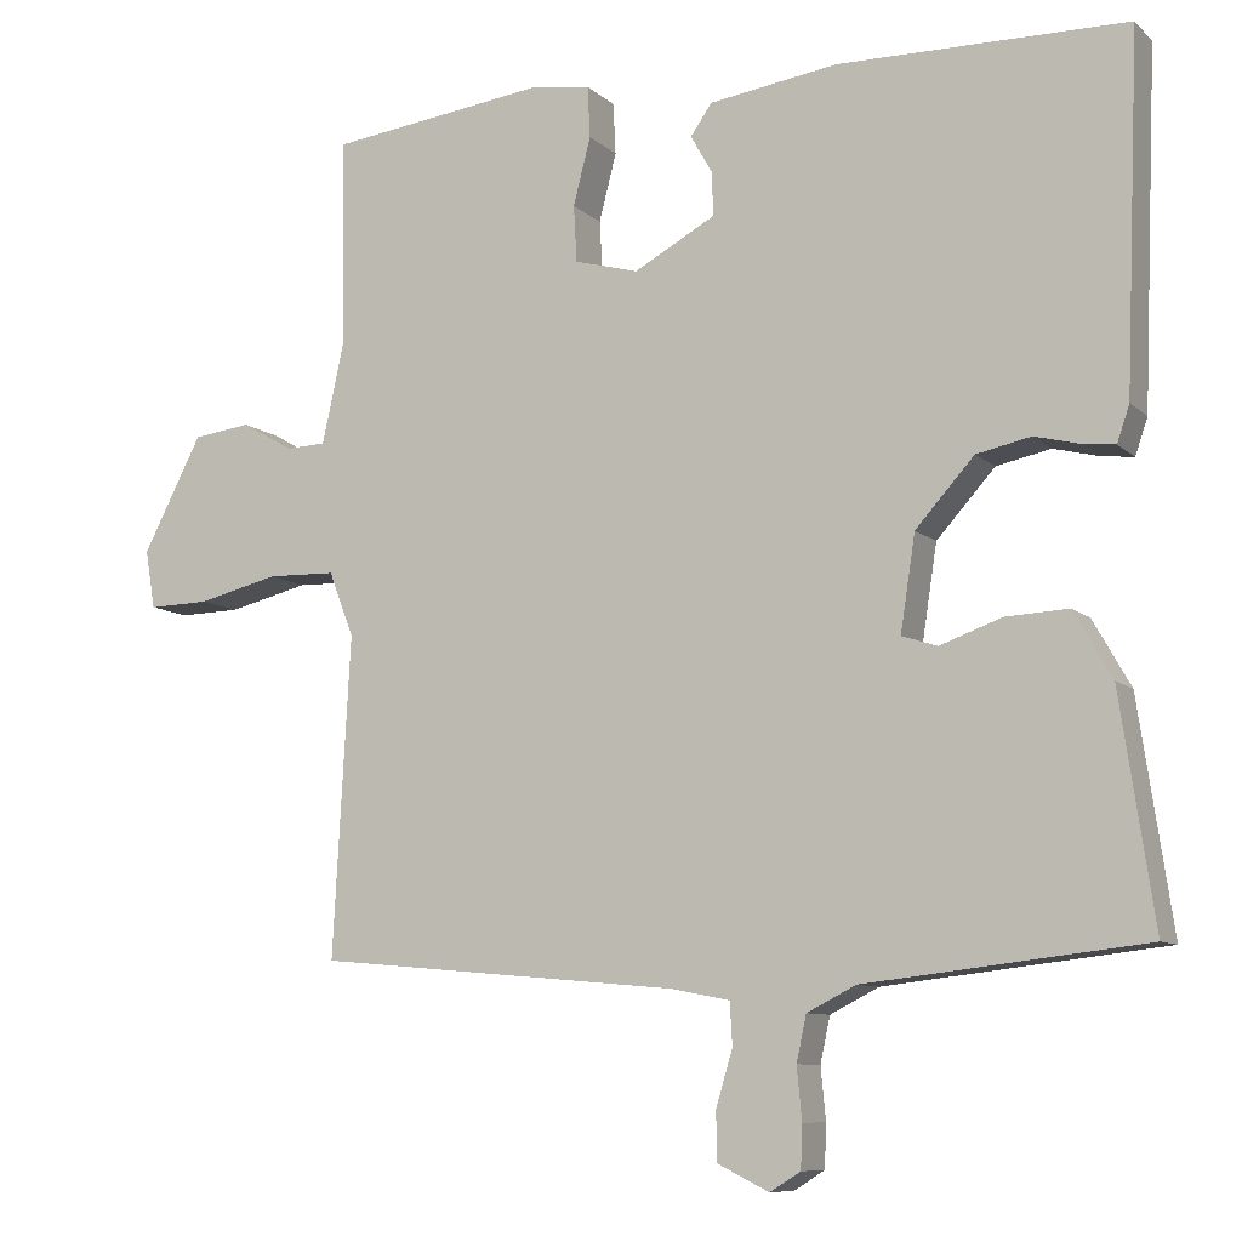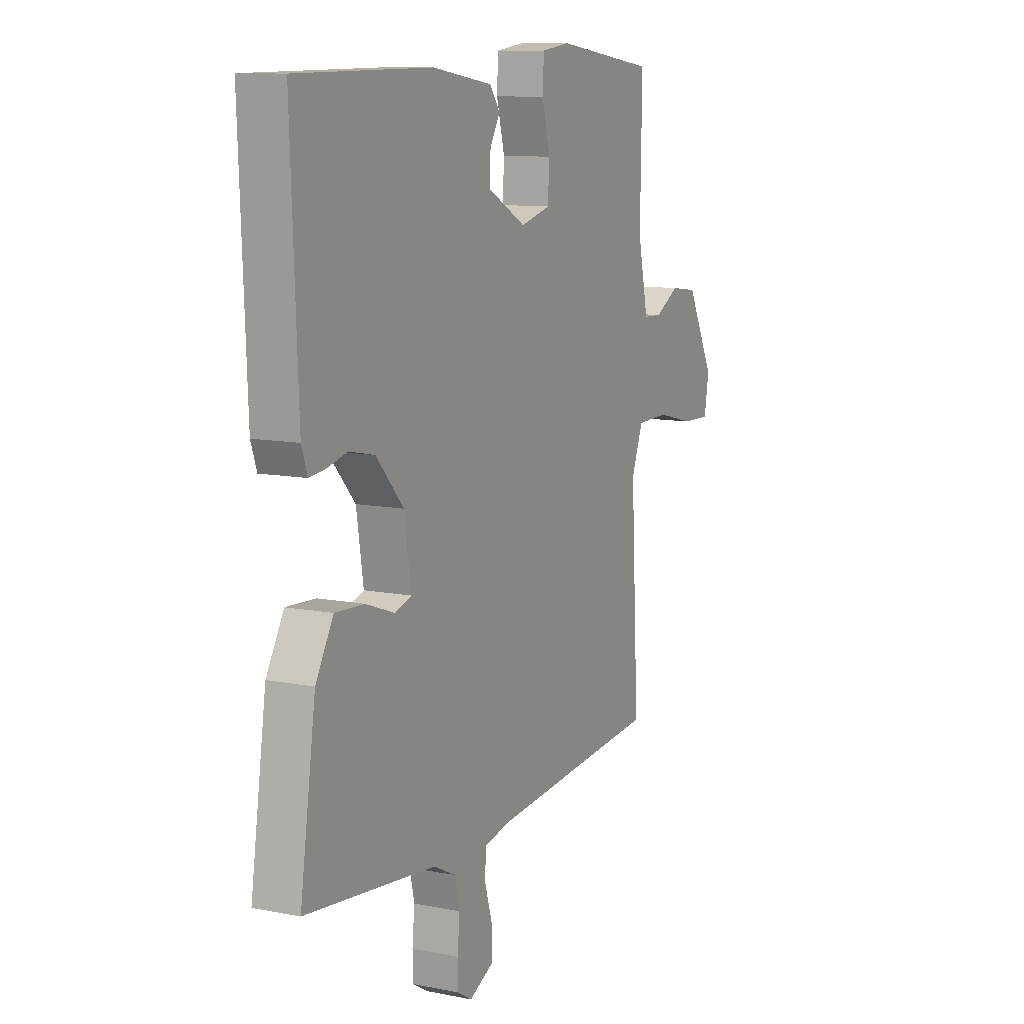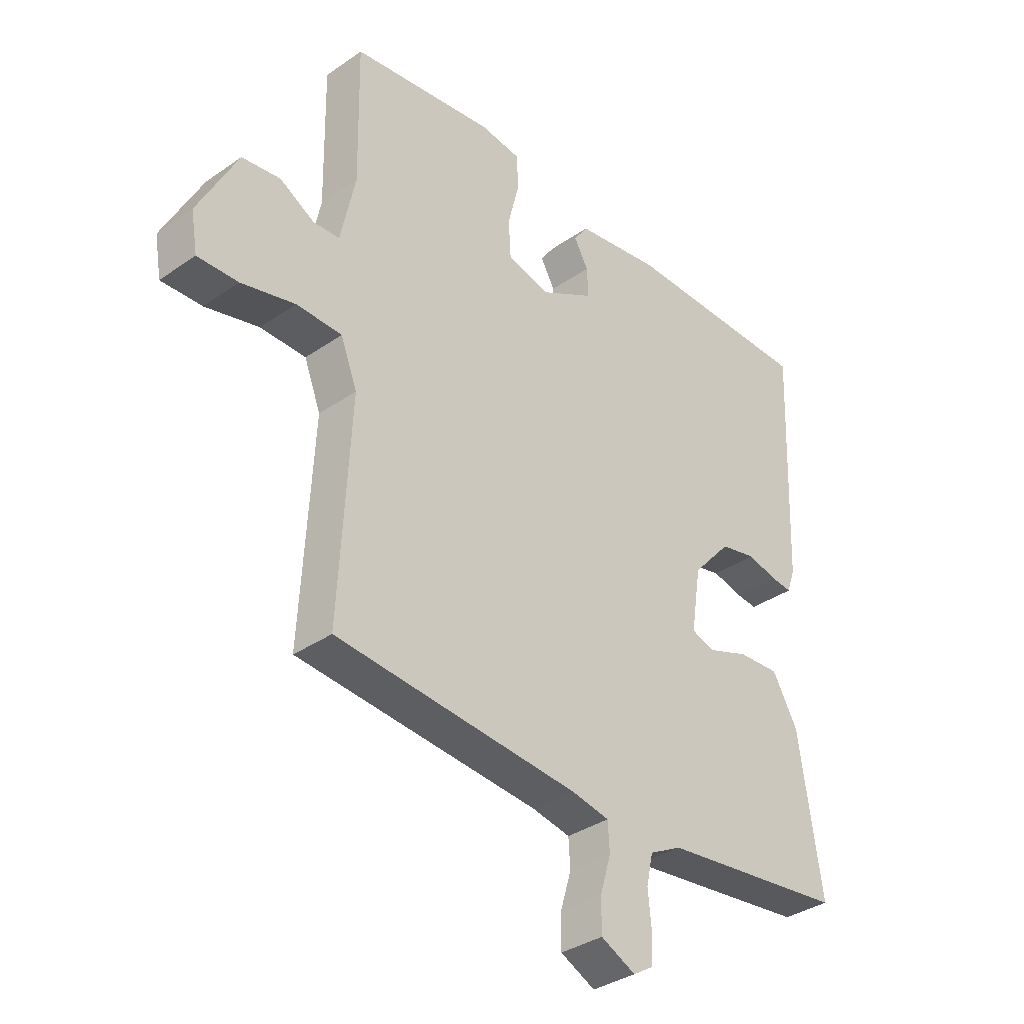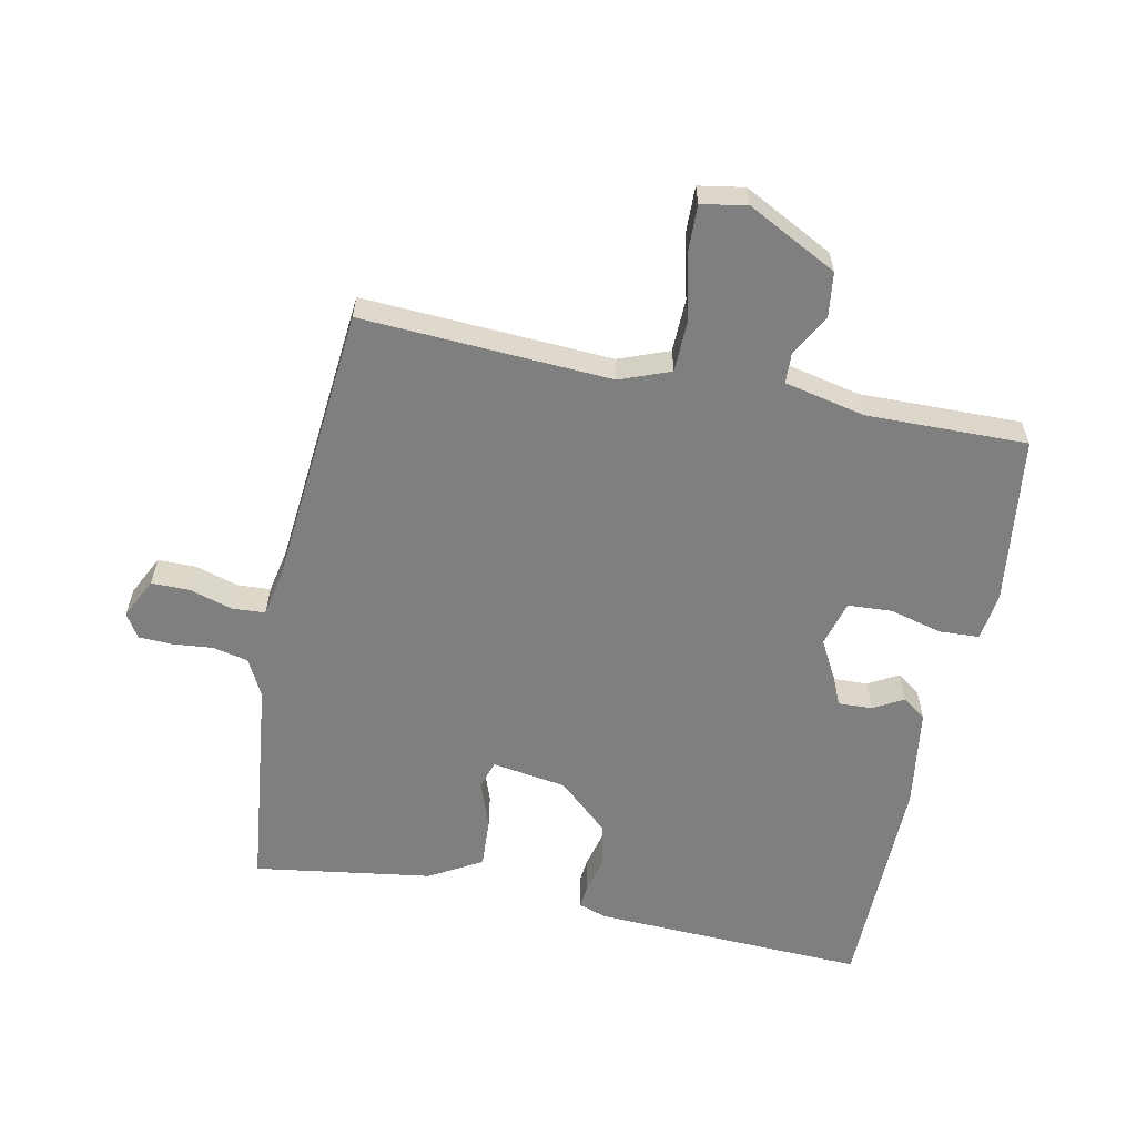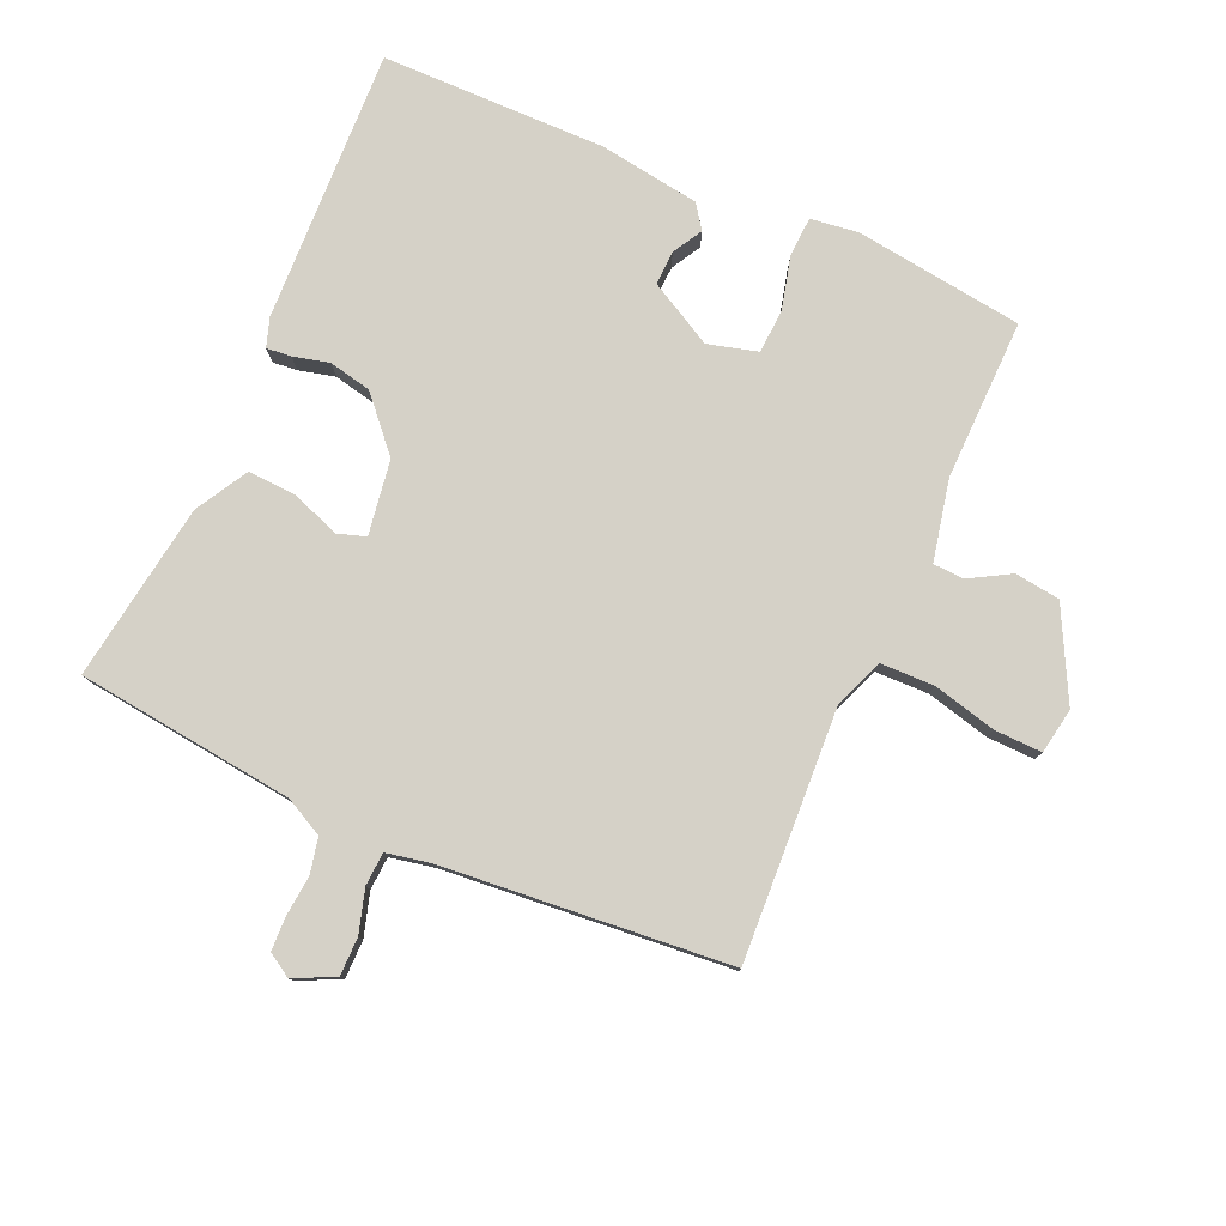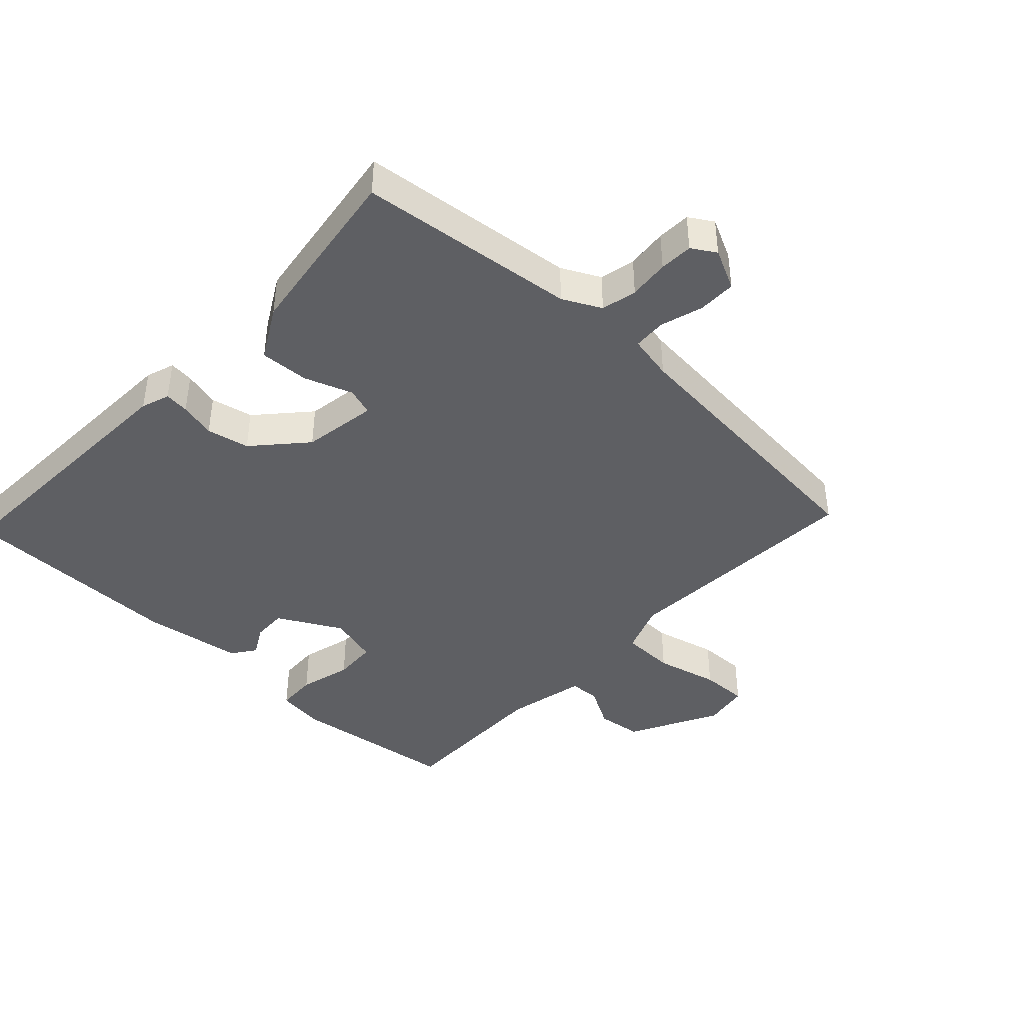
<metadata>
{"format":"obj","ext":"obj","renderer":"f3d","projection":"perspective","resolution":1024,"background":"white","views":[{"elev":-9.0,"azim":25.6,"up":"+Z"},{"elev":10.6,"azim":116.6,"up":"+Z"},{"elev":-35.1,"azim":-47.3,"up":"+Z"},{"elev":-59.7,"azim":-101.6,"up":"+Y"},{"elev":79.1,"azim":-156.1,"up":"+Y"},{"elev":-42.0,"azim":136.7,"up":"+Y"}]}
</metadata>
<code>
v -0.5 0.07 0.5
v -0.239 0.07 0.534
v -0.165 0.07 0.524
v -0.162 0.07 0.462
v -0.183 0.07 0.38
v -0.179 0.07 0.312
v -0.102 0.07 0.291
v -0.003 0.07 0.345
v -0.005 0.07 0.398
v -0.031 0.07 0.444
v -0.005 0.07 0.481
v 0.151 0.07 0.504
v 0.5 0.07 0.5
v 0.483 0.07 0.075
v 0.468 0.07 0.031
v 0.43 0.07 0.035
v 0.374 0.07 0.049
v 0.308 0.07 0.035
v 0.237 0.07 -0.044
v 0.219 0.07 -0.16
v 0.262 0.07 -0.174
v 0.337 0.07 -0.147
v 0.413 0.07 -0.143
v 0.459 0.07 -0.224
v 0.5 0.07 -0.5
v 0.162 0.07 -0.539
v 0.103 0.07 -0.569
v 0.091 0.07 -0.624
v 0.097 0.07 -0.687
v 0.095 0.07 -0.739
v 0.058 0.07 -0.762
v -0.005 0.07 -0.731
v -0.005 0.07 -0.672
v 0.015 0.07 -0.605
v 0.012 0.07 -0.554
v -0.058 0.07 -0.54
v -0.5 0.07 -0.5
v -0.479 0.07 -0.113
v -0.509 0.07 -0.035
v -0.592 0.07 -0.033
v -0.69 0.07 -0.057
v -0.764 0.07 -0.059
v -0.776 0.07 0.012
v -0.704 0.07 0.151
v -0.634 0.07 0.16
v -0.571 0.07 0.124
v -0.523 0.07 0.126
v -0.496 0.07 0.251
v -0.5 0 0.5
v -0.239 0 0.534
v -0.165 0 0.524
v -0.162 0 0.462
v -0.183 0 0.38
v -0.179 0 0.312
v -0.102 0 0.291
v -0.003 0 0.345
v -0.005 0 0.398
v -0.031 0 0.444
v -0.005 0 0.481
v 0.151 0 0.504
v 0.5 0 0.5
v 0.483 0 0.075
v 0.468 0 0.031
v 0.43 0 0.035
v 0.374 0 0.049
v 0.308 0 0.035
v 0.237 0 -0.044
v 0.219 0 -0.16
v 0.262 0 -0.174
v 0.337 0 -0.147
v 0.413 0 -0.143
v 0.459 0 -0.224
v 0.5 0 -0.5
v 0.162 0 -0.539
v 0.103 0 -0.569
v 0.091 0 -0.624
v 0.097 0 -0.687
v 0.095 0 -0.739
v 0.058 0 -0.762
v -0.005 0 -0.731
v -0.005 0 -0.672
v 0.015 0 -0.605
v 0.012 0 -0.554
v -0.058 0 -0.54
v -0.5 0 -0.5
v -0.479 0 -0.113
v -0.509 0 -0.035
v -0.592 0 -0.033
v -0.69 0 -0.057
v -0.764 0 -0.059
v -0.776 0 0.012
v -0.704 0 0.151
v -0.634 0 0.16
v -0.571 0 0.124
v -0.523 0 0.126
v -0.496 0 0.251
f 44 45 46
f 43 44 46
f 42 43 46
f 41 42 46
f 40 41 46
f 39 40 46 47
f 38 39 47 48
f 36 37 38
f 48 1 2
f 38 48 2
f 36 38 2
f 35 36 2
f 32 33 34
f 31 32 34
f 30 31 34
f 29 30 34
f 28 29 34
f 27 28 34 35
f 24 25 26
f 23 24 26
f 22 23 26
f 21 22 26
f 26 27 35
f 21 26 35
f 20 21 35
f 15 16 17
f 14 15 17
f 13 14 17
f 12 13 17
f 11 12 17
f 10 11 17
f 9 10 17
f 8 9 17 18
f 7 8 18 19
f 2 3 4 5
f 2 5 6
f 35 2 6
f 19 20 35
f 7 19 35
f 6 7 35
f 94 93 92
f 94 92 91
f 94 91 90
f 94 90 89
f 94 89 88
f 95 94 88 87
f 96 95 87 86
f 86 85 84
f 50 49 96
f 50 96 86
f 50 86 84
f 50 84 83
f 82 81 80
f 82 80 79
f 82 79 78
f 82 78 77
f 82 77 76
f 83 82 76 75
f 74 73 72
f 74 72 71
f 74 71 70
f 74 70 69
f 83 75 74
f 83 74 69
f 83 69 68
f 65 64 63
f 65 63 62
f 65 62 61
f 65 61 60
f 65 60 59
f 65 59 58
f 65 58 57
f 66 65 57 56
f 67 66 56 55
f 53 52 51 50
f 54 53 50
f 54 50 83
f 83 68 67
f 83 67 55
f 83 55 54
f 1 49 50 2
f 2 50 51 3
f 3 51 52 4
f 4 52 53 5
f 5 53 54 6
f 6 54 55 7
f 7 55 56 8
f 8 56 57 9
f 9 57 58 10
f 10 58 59 11
f 11 59 60 12
f 12 60 61 13
f 13 61 62 14
f 14 62 63 15
f 15 63 64 16
f 16 64 65 17
f 17 65 66 18
f 18 66 67 19
f 19 67 68 20
f 20 68 69 21
f 21 69 70 22
f 22 70 71 23
f 23 71 72 24
f 24 72 73 25
f 25 73 74 26
f 26 74 75 27
f 27 75 76 28
f 28 76 77 29
f 29 77 78 30
f 30 78 79 31
f 31 79 80 32
f 32 80 81 33
f 33 81 82 34
f 34 82 83 35
f 35 83 84 36
f 36 84 85 37
f 37 85 86 38
f 38 86 87 39
f 39 87 88 40
f 40 88 89 41
f 41 89 90 42
f 42 90 91 43
f 43 91 92 44
f 44 92 93 45
f 45 93 94 46
f 46 94 95 47
f 47 95 96 48
f 48 96 49 1

</code>
